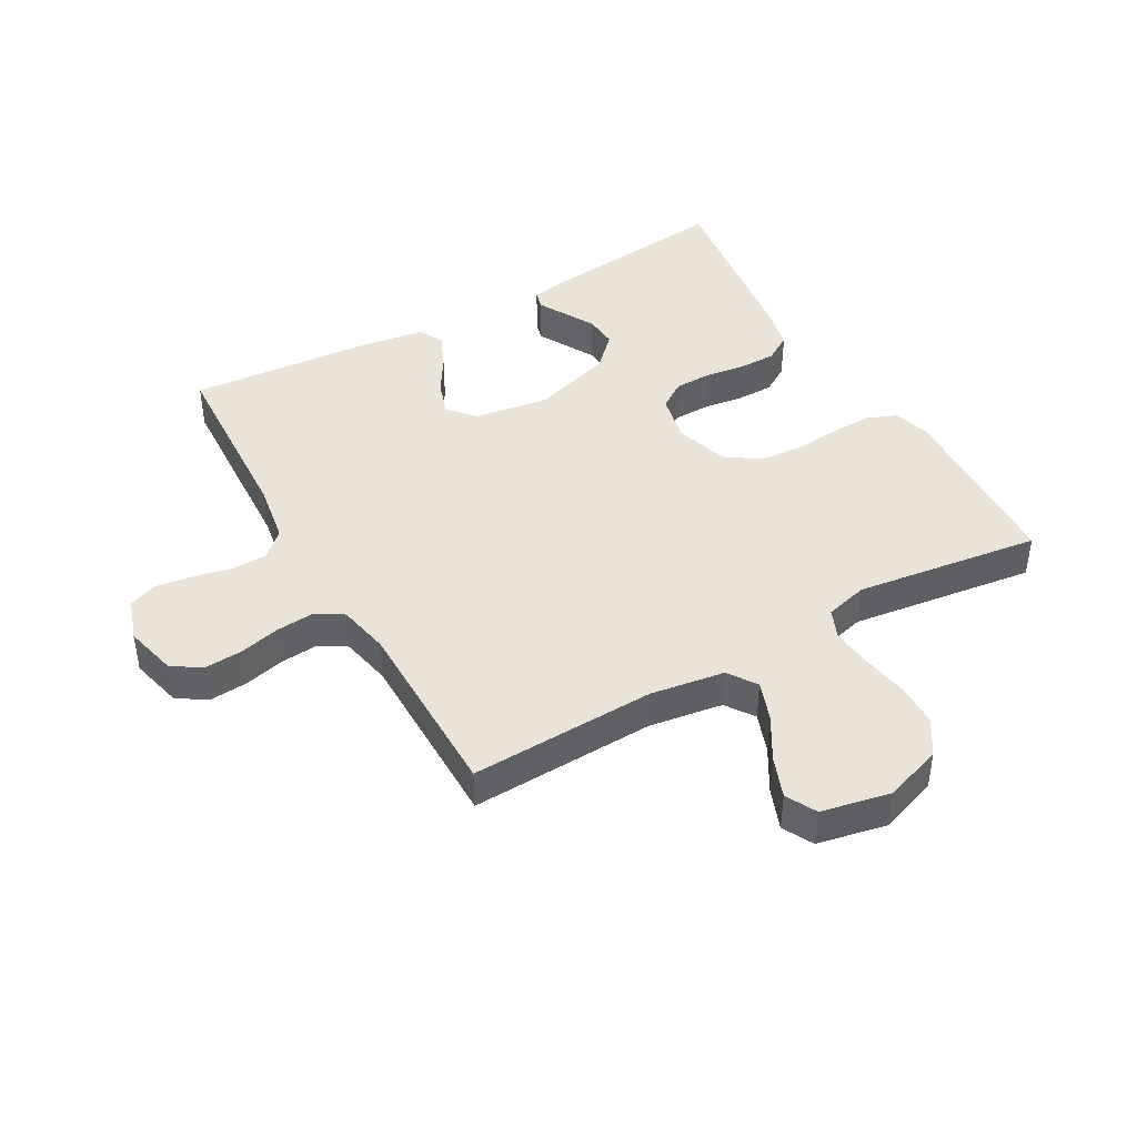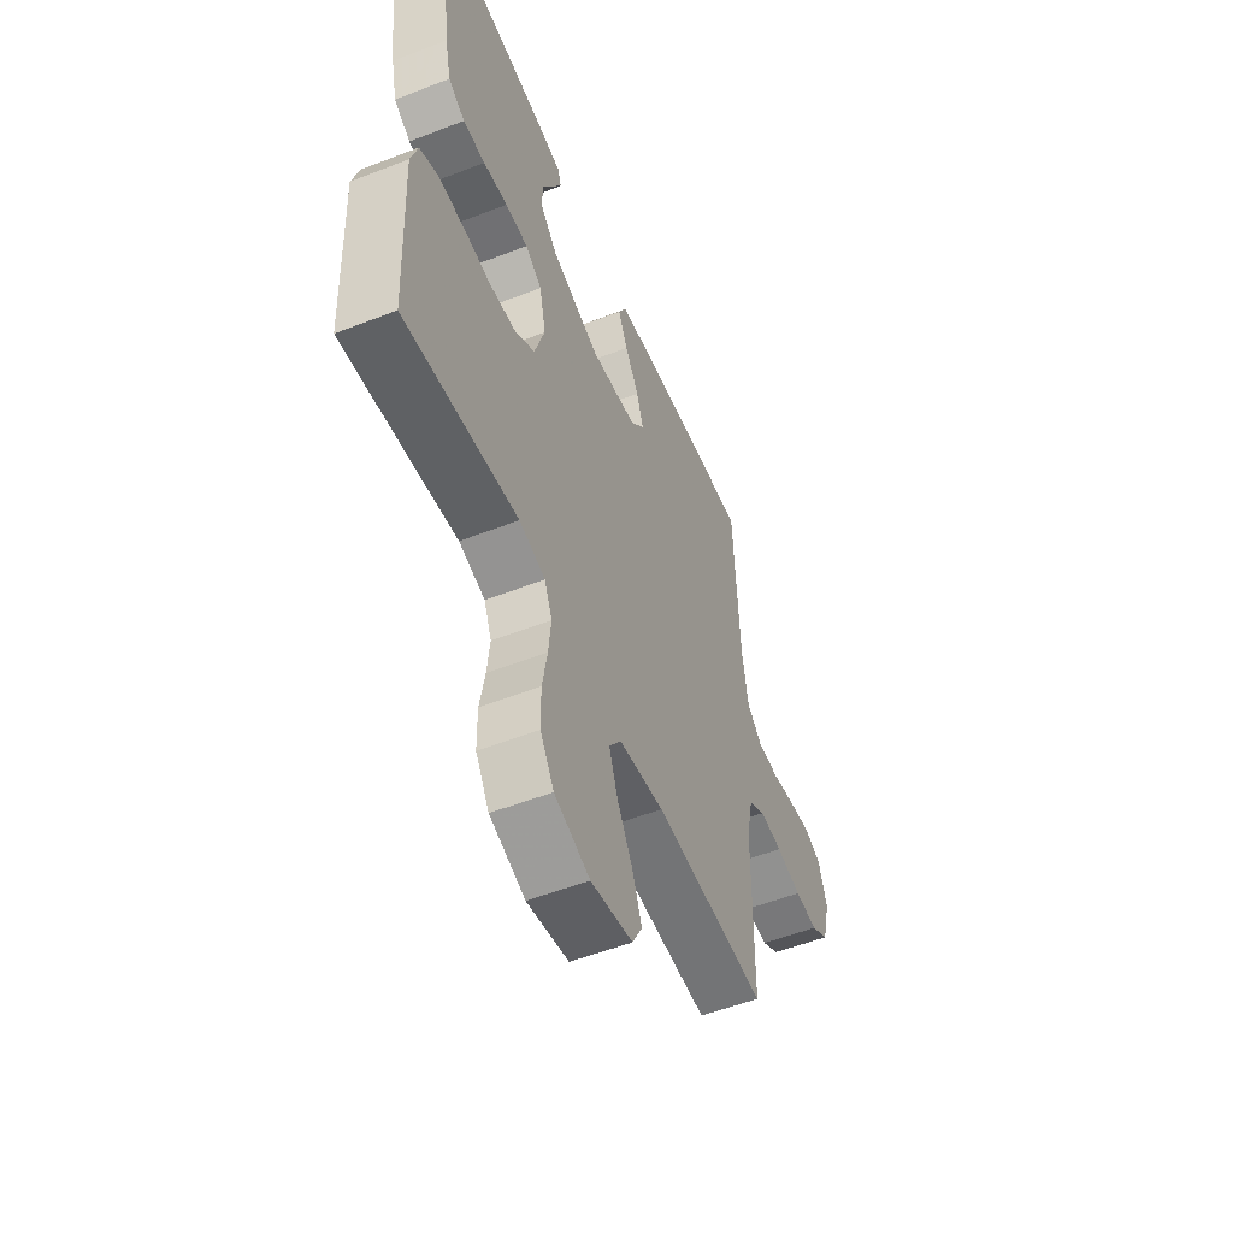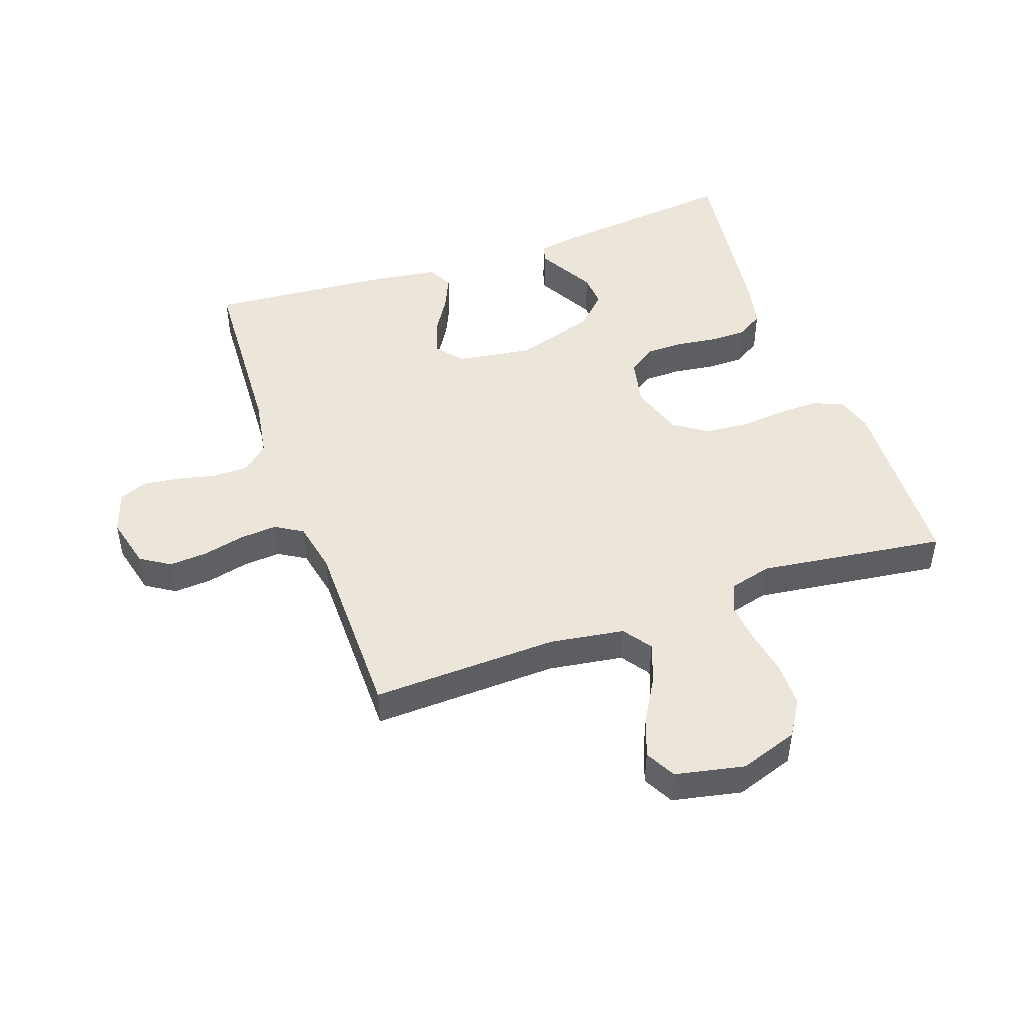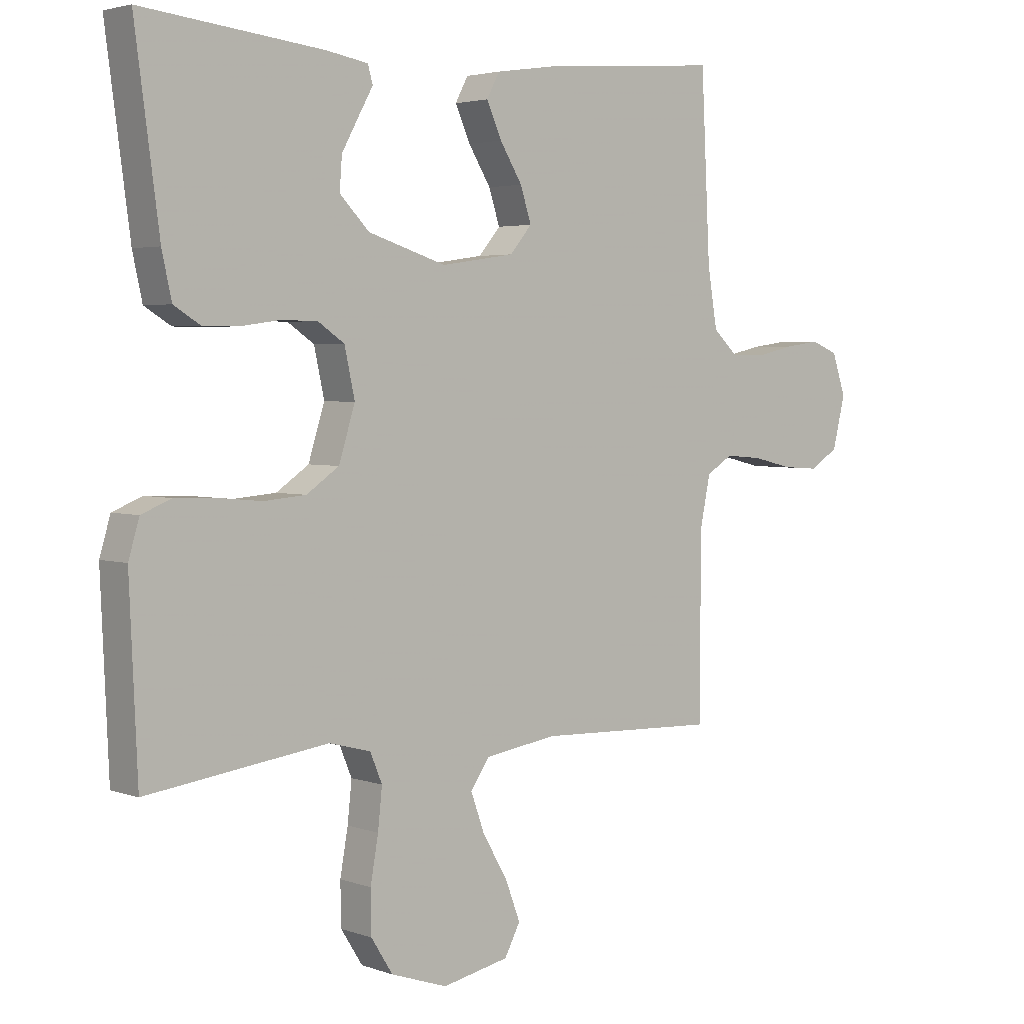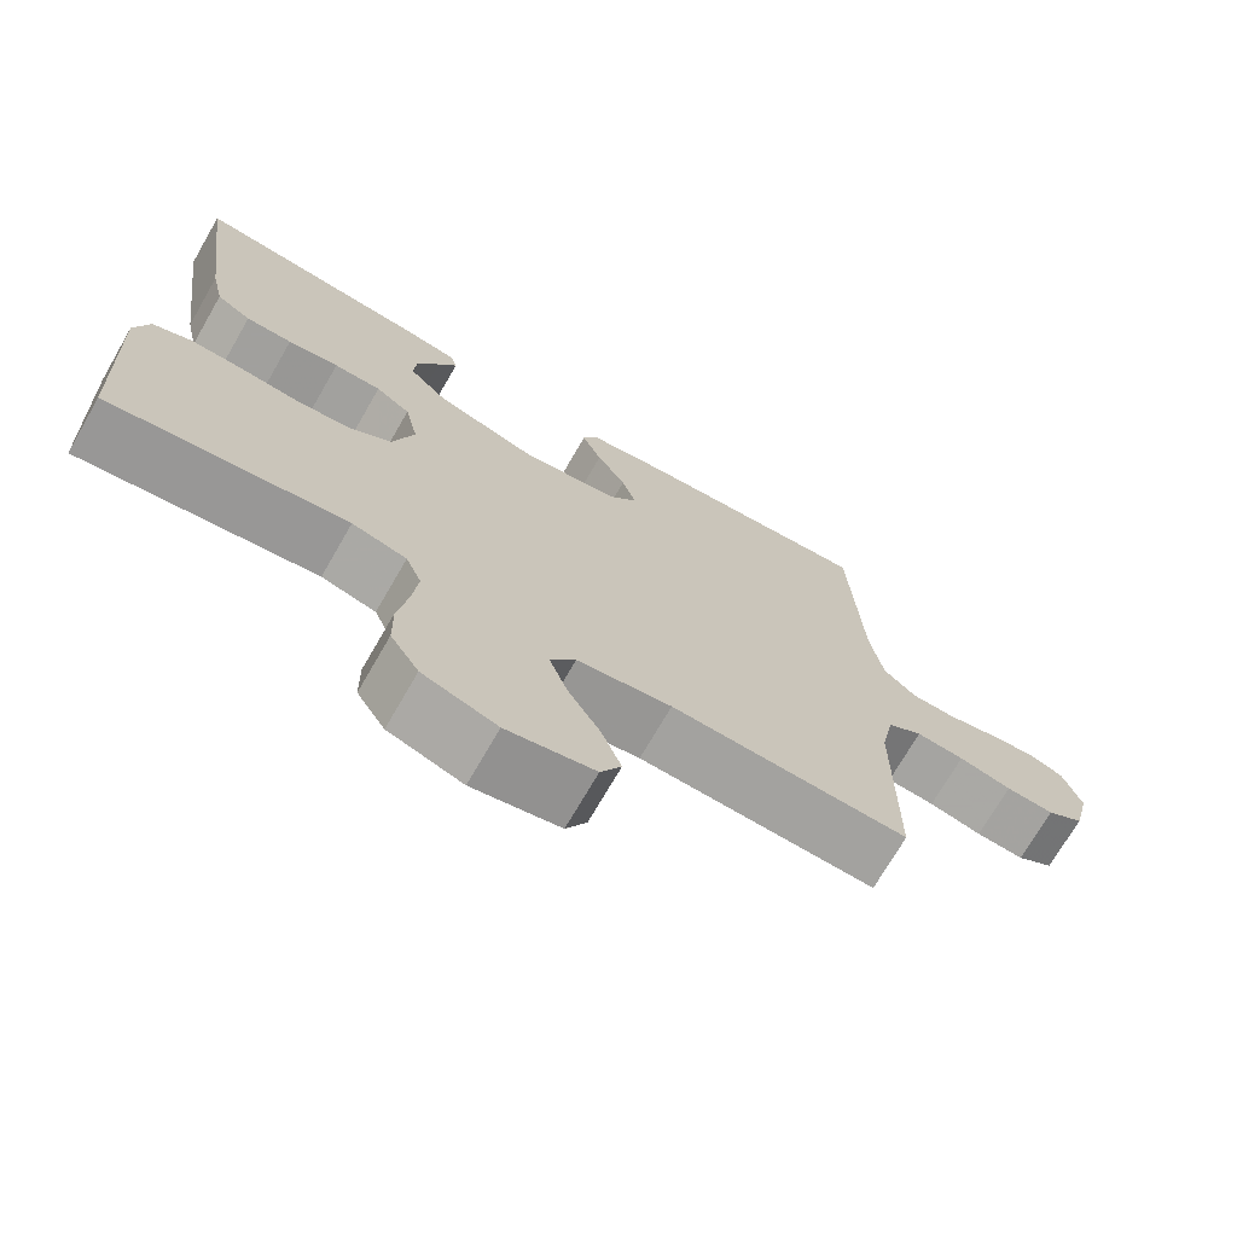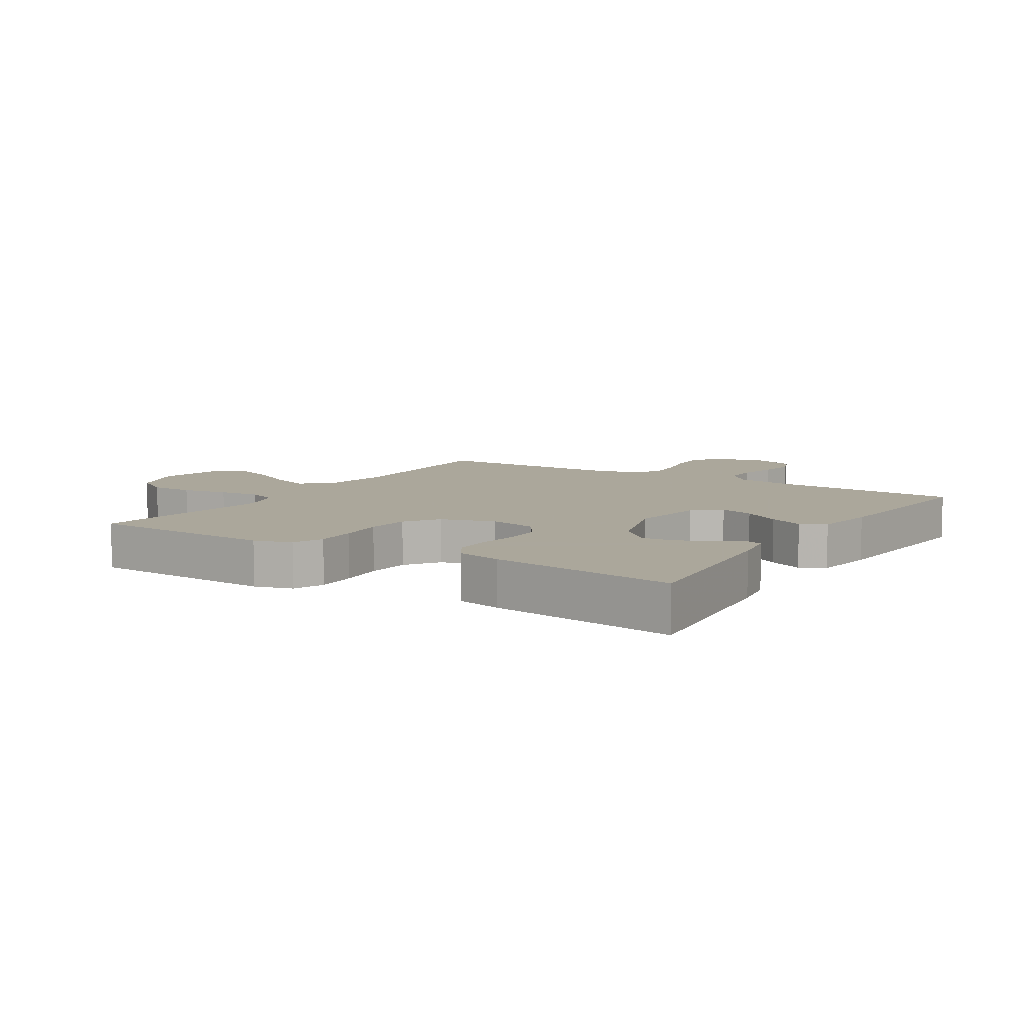
<metadata>
{"format":"obj","ext":"obj","renderer":"f3d","projection":"perspective","resolution":1024,"background":"white","views":[{"elev":43.3,"azim":150.5,"up":"+Y"},{"elev":-54.2,"azim":-67.6,"up":"+Z"},{"elev":47.1,"azim":160.6,"up":"+Y"},{"elev":3.4,"azim":-40.3,"up":"+Z"},{"elev":-71.7,"azim":-30.0,"up":"+Z"},{"elev":8.2,"azim":-57.7,"up":"+Y"}]}
</metadata>
<code>
v -0.5 0.07 0.5
v -0.2 0.07 0.467
v -0.131 0.07 0.455
v -0.123 0.07 0.426
v -0.147 0.07 0.383
v -0.175 0.07 0.332
v -0.179 0.07 0.279
v -0.13 0.07 0.229
v 0 0.07 0.188
v 0.122 0.07 0.206
v 0.158 0.07 0.249
v 0.14 0.07 0.305
v 0.103 0.07 0.365
v 0.078 0.07 0.421
v 0.099 0.07 0.461
v 0.2 0.07 0.476
v 0.5 0.07 0.5
v 0.515 0.07 0.2
v 0.531 0.07 0.103
v 0.572 0.07 0.065
v 0.629 0.07 0.064
v 0.692 0.07 0.078
v 0.751 0.07 0.086
v 0.796 0.07 0.068
v 0.819 0.07 0
v 0.798 0.07 -0.085
v 0.751 0.07 -0.115
v 0.69 0.07 -0.111
v 0.623 0.07 -0.095
v 0.562 0.07 -0.09
v 0.518 0.07 -0.117
v 0.501 0.07 -0.2
v 0.5 0.07 -0.5
v 0.2 0.07 -0.489
v 0.08 0.07 -0.507
v 0.048 0.07 -0.553
v 0.071 0.07 -0.617
v 0.112 0.07 -0.687
v 0.137 0.07 -0.753
v 0.111 0.07 -0.802
v 0 0.07 -0.825
v -0.094 0.07 -0.793
v -0.13 0.07 -0.736
v -0.131 0.07 -0.666
v -0.118 0.07 -0.592
v -0.111 0.07 -0.526
v -0.131 0.07 -0.478
v -0.2 0.07 -0.46
v -0.5 0.07 -0.5
v -0.513 0.07 -0.2
v -0.495 0.07 -0.14
v -0.446 0.07 -0.12
v -0.38 0.07 -0.122
v -0.306 0.07 -0.129
v -0.236 0.07 -0.123
v -0.182 0.07 -0.086
v -0.155 0.07 0
v -0.172 0.07 0.078
v -0.216 0.07 0.108
v -0.276 0.07 0.109
v -0.341 0.07 0.1
v -0.4 0.07 0.1
v -0.444 0.07 0.127
v -0.46 0.07 0.2
v -0.5 0 0.5
v -0.2 0 0.467
v -0.131 0 0.455
v -0.123 0 0.426
v -0.147 0 0.383
v -0.175 0 0.332
v -0.179 0 0.279
v -0.13 0 0.229
v 0 0 0.188
v 0.122 0 0.206
v 0.158 0 0.249
v 0.14 0 0.305
v 0.103 0 0.365
v 0.078 0 0.421
v 0.099 0 0.461
v 0.2 0 0.476
v 0.5 0 0.5
v 0.515 0 0.2
v 0.531 0 0.103
v 0.572 0 0.065
v 0.629 0 0.064
v 0.692 0 0.078
v 0.751 0 0.086
v 0.796 0 0.068
v 0.819 0 0
v 0.798 0 -0.085
v 0.751 0 -0.115
v 0.69 0 -0.111
v 0.623 0 -0.095
v 0.562 0 -0.09
v 0.518 0 -0.117
v 0.501 0 -0.2
v 0.5 0 -0.5
v 0.2 0 -0.489
v 0.08 0 -0.507
v 0.048 0 -0.553
v 0.071 0 -0.617
v 0.112 0 -0.687
v 0.137 0 -0.753
v 0.111 0 -0.802
v 0 0 -0.825
v -0.094 0 -0.793
v -0.13 0 -0.736
v -0.131 0 -0.666
v -0.118 0 -0.592
v -0.111 0 -0.526
v -0.131 0 -0.478
v -0.2 0 -0.46
v -0.5 0 -0.5
v -0.513 0 -0.2
v -0.495 0 -0.14
v -0.446 0 -0.12
v -0.38 0 -0.122
v -0.306 0 -0.129
v -0.236 0 -0.123
v -0.182 0 -0.086
v -0.155 0 0
v -0.172 0 0.078
v -0.216 0 0.108
v -0.276 0 0.109
v -0.341 0 0.1
v -0.4 0 0.1
v -0.444 0 0.127
v -0.46 0 0.2
f 1 2 3
f 64 1 3
f 63 64 3
f 62 63 3
f 61 62 3
f 60 61 3
f 52 53 54
f 51 52 54
f 50 51 54
f 49 50 54
f 48 49 54
f 47 48 54 55
f 46 47 55 56
f 43 44 45
f 42 43 45
f 41 42 45
f 40 41 45
f 39 40 45
f 38 39 45
f 37 38 45
f 36 37 45 46
f 46 56 57
f 36 46 57
f 35 36 57
f 32 33 34
f 35 57 58
f 34 35 58
f 32 34 58
f 31 32 58
f 27 28 29
f 26 27 29
f 25 26 29
f 24 25 29
f 23 24 29
f 22 23 29
f 21 22 29
f 20 21 29 30
f 16 17 18
f 15 16 18
f 14 15 18
f 13 14 18
f 12 13 18
f 11 12 18 19
f 20 30 31
f 19 20 31
f 11 19 31
f 10 11 31
f 3 4 5
f 3 5 6
f 60 3 6
f 59 60 6 7
f 31 58 59
f 10 31 59
f 9 10 59
f 8 9 59
f 7 8 59
f 67 66 65
f 67 65 128
f 67 128 127
f 67 127 126
f 67 126 125
f 67 125 124
f 118 117 116
f 118 116 115
f 118 115 114
f 118 114 113
f 118 113 112
f 119 118 112 111
f 120 119 111 110
f 109 108 107
f 109 107 106
f 109 106 105
f 109 105 104
f 109 104 103
f 109 103 102
f 109 102 101
f 110 109 101 100
f 121 120 110
f 121 110 100
f 121 100 99
f 98 97 96
f 122 121 99
f 122 99 98
f 122 98 96
f 122 96 95
f 93 92 91
f 93 91 90
f 93 90 89
f 93 89 88
f 93 88 87
f 93 87 86
f 93 86 85
f 94 93 85 84
f 82 81 80
f 82 80 79
f 82 79 78
f 82 78 77
f 82 77 76
f 83 82 76 75
f 95 94 84
f 95 84 83
f 95 83 75
f 95 75 74
f 69 68 67
f 70 69 67
f 70 67 124
f 71 70 124 123
f 123 122 95
f 123 95 74
f 123 74 73
f 123 73 72
f 123 72 71
f 1 65 66 2
f 2 66 67 3
f 3 67 68 4
f 4 68 69 5
f 5 69 70 6
f 6 70 71 7
f 7 71 72 8
f 8 72 73 9
f 9 73 74 10
f 10 74 75 11
f 11 75 76 12
f 12 76 77 13
f 13 77 78 14
f 14 78 79 15
f 15 79 80 16
f 16 80 81 17
f 17 81 82 18
f 18 82 83 19
f 19 83 84 20
f 20 84 85 21
f 21 85 86 22
f 22 86 87 23
f 23 87 88 24
f 24 88 89 25
f 25 89 90 26
f 26 90 91 27
f 27 91 92 28
f 28 92 93 29
f 29 93 94 30
f 30 94 95 31
f 31 95 96 32
f 32 96 97 33
f 33 97 98 34
f 34 98 99 35
f 35 99 100 36
f 36 100 101 37
f 37 101 102 38
f 38 102 103 39
f 39 103 104 40
f 40 104 105 41
f 41 105 106 42
f 42 106 107 43
f 43 107 108 44
f 44 108 109 45
f 45 109 110 46
f 46 110 111 47
f 47 111 112 48
f 48 112 113 49
f 49 113 114 50
f 50 114 115 51
f 51 115 116 52
f 52 116 117 53
f 53 117 118 54
f 54 118 119 55
f 55 119 120 56
f 56 120 121 57
f 57 121 122 58
f 58 122 123 59
f 59 123 124 60
f 60 124 125 61
f 61 125 126 62
f 62 126 127 63
f 63 127 128 64
f 64 128 65 1

</code>
